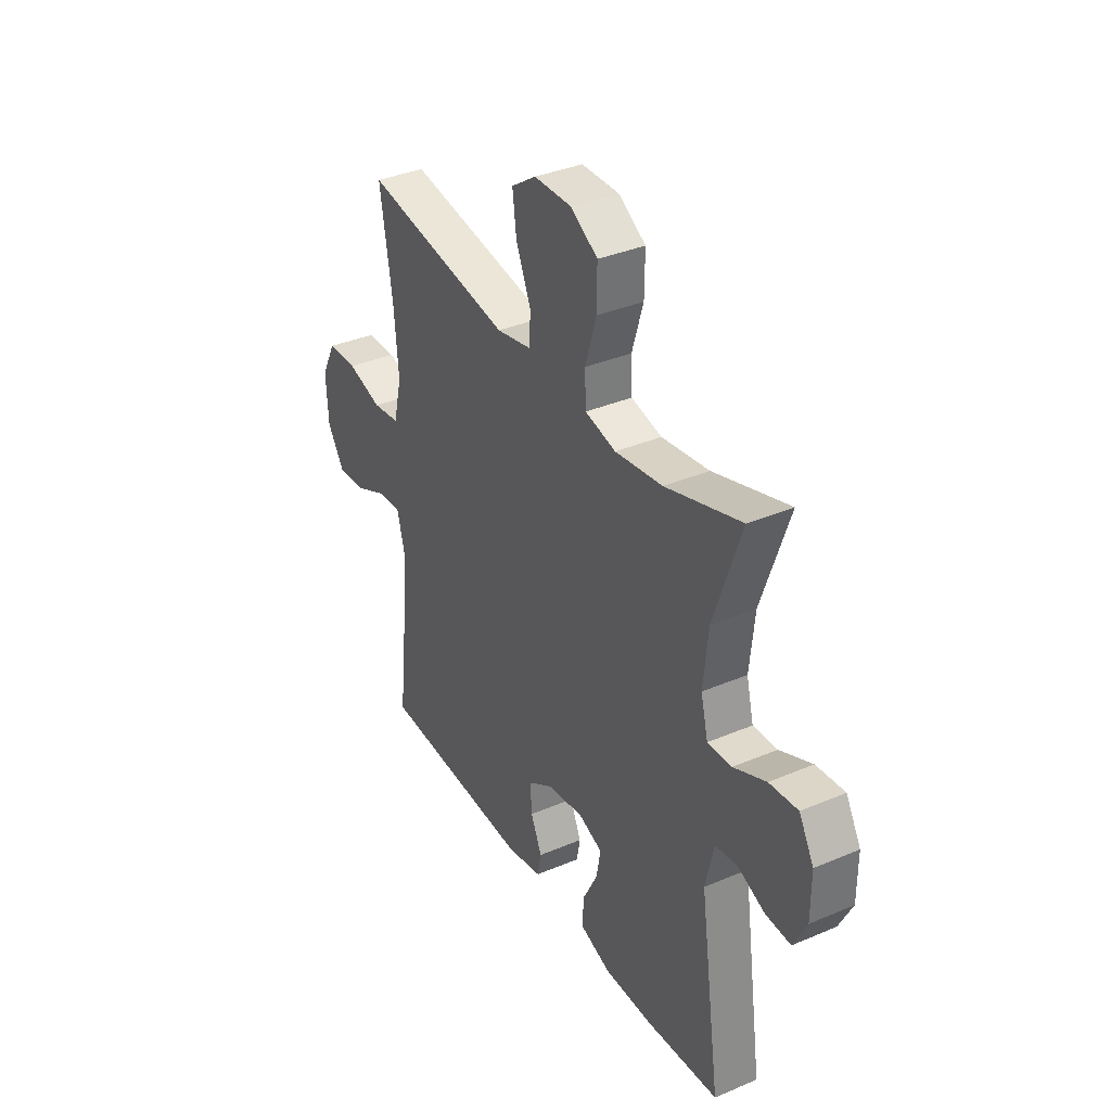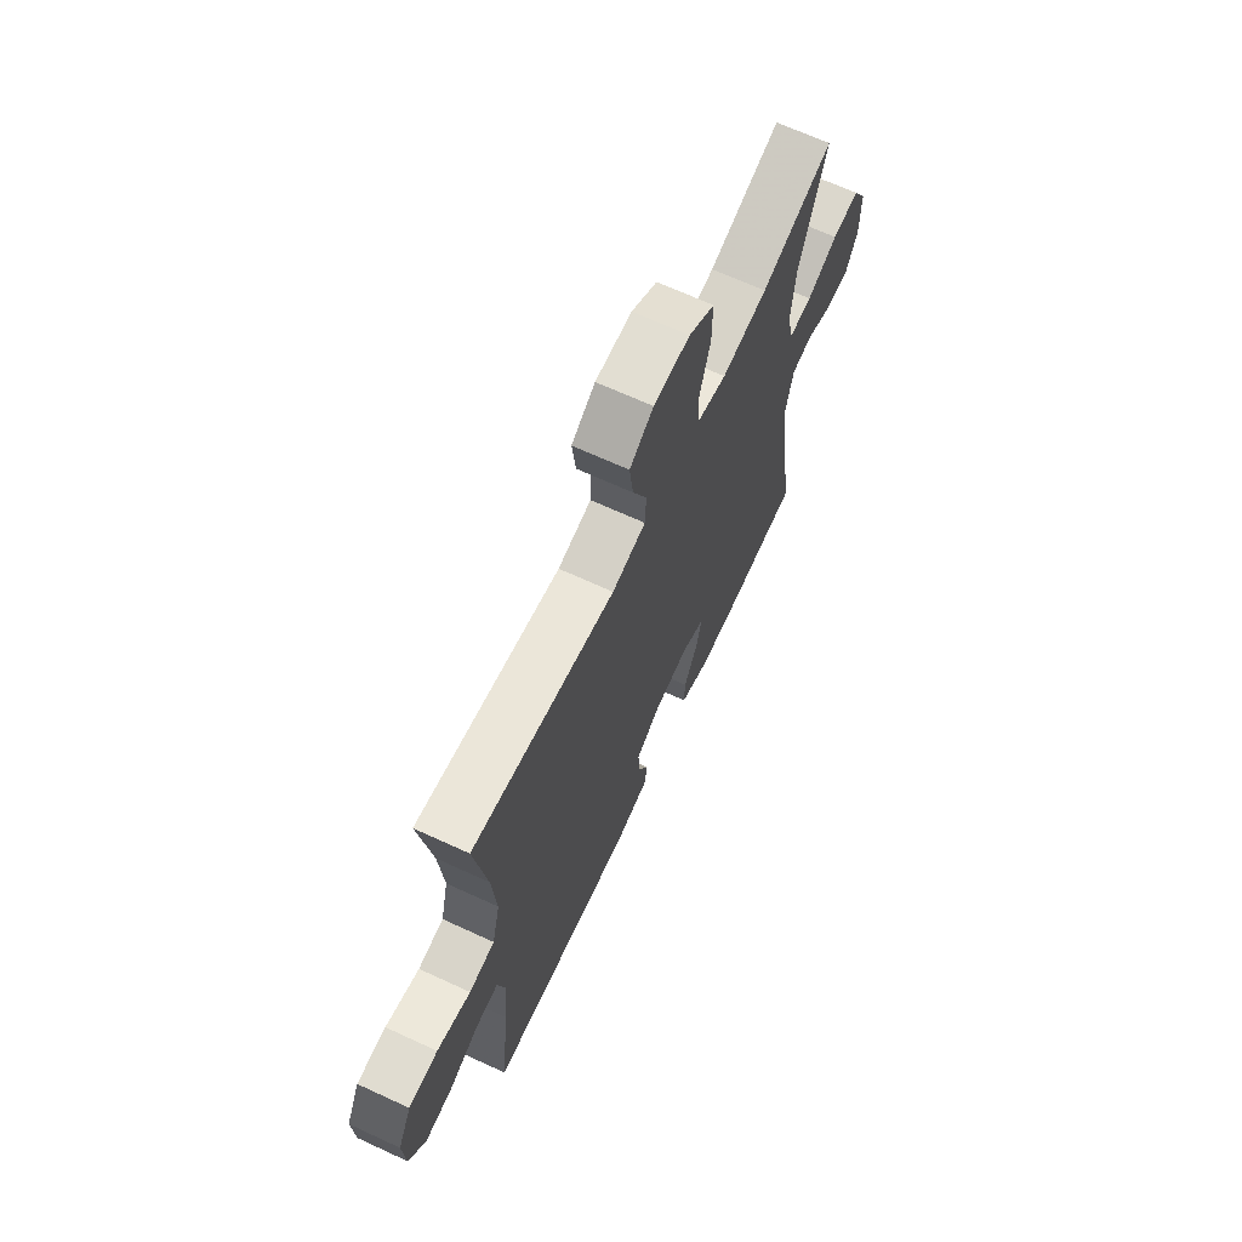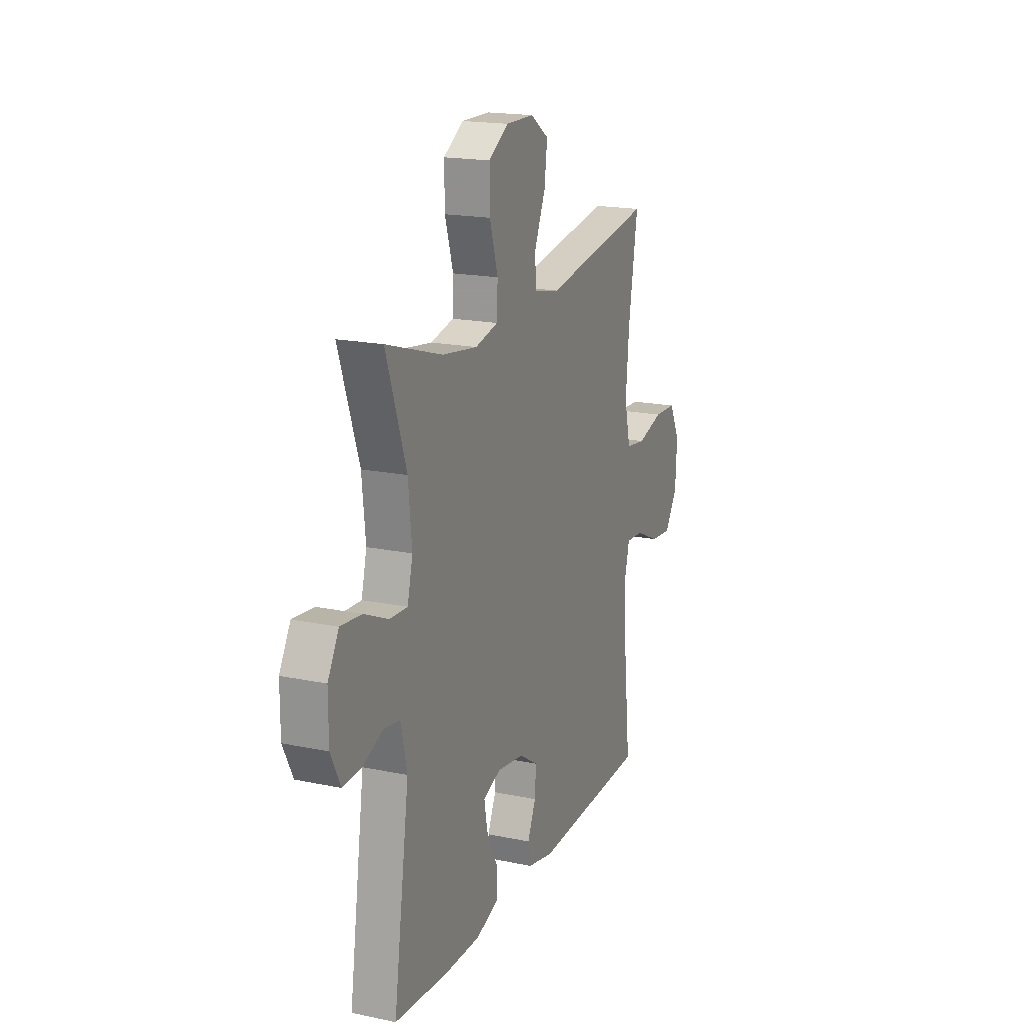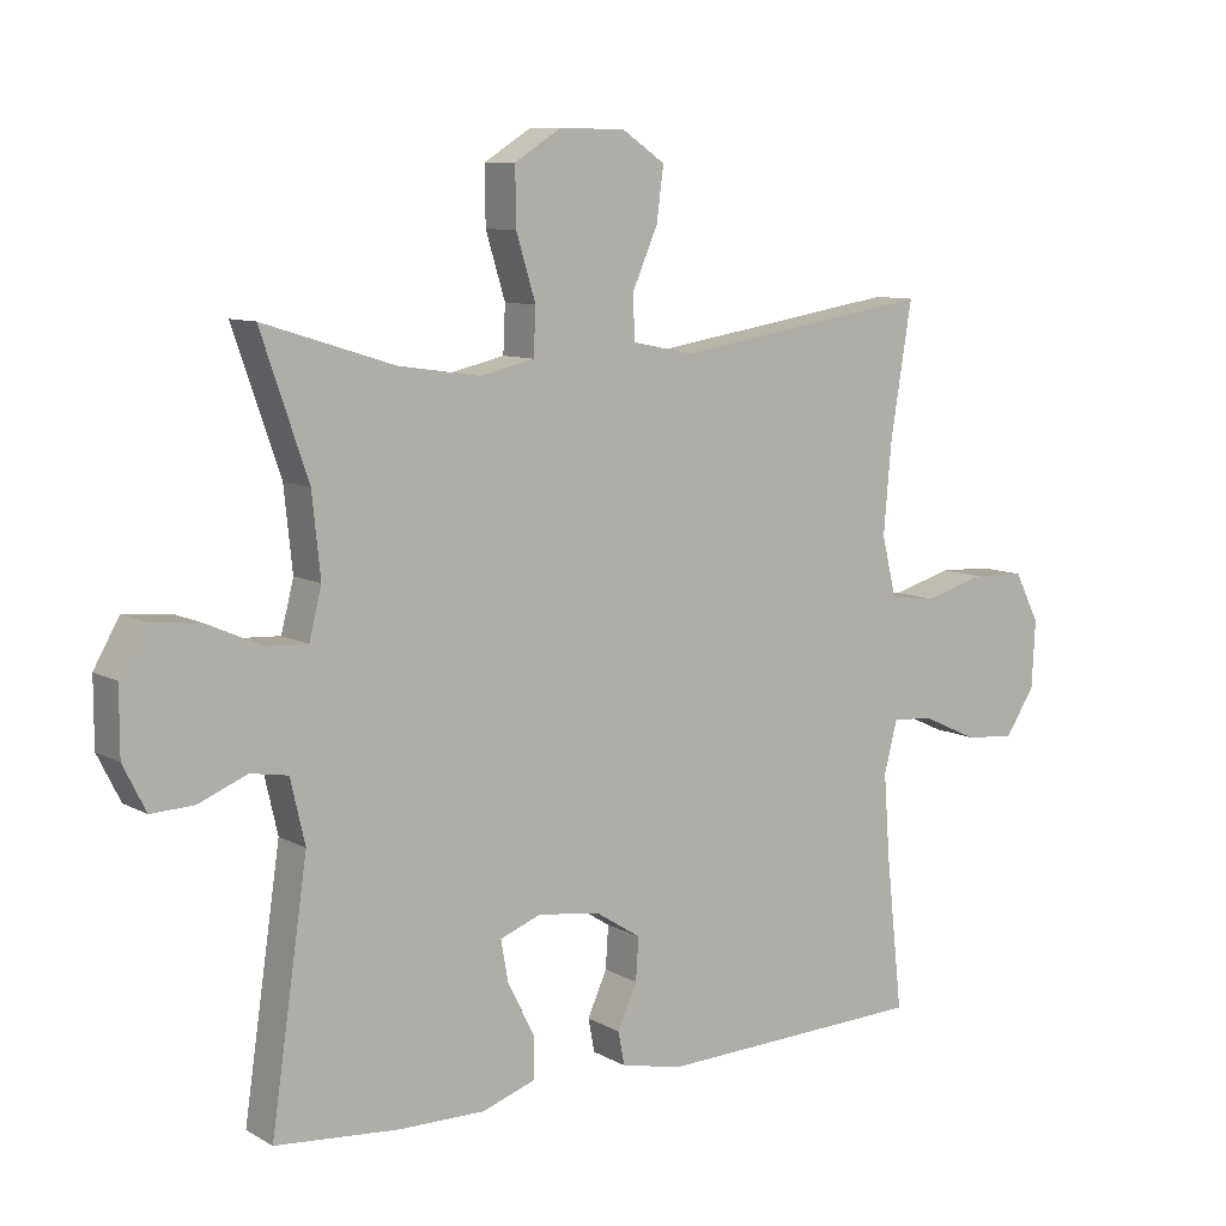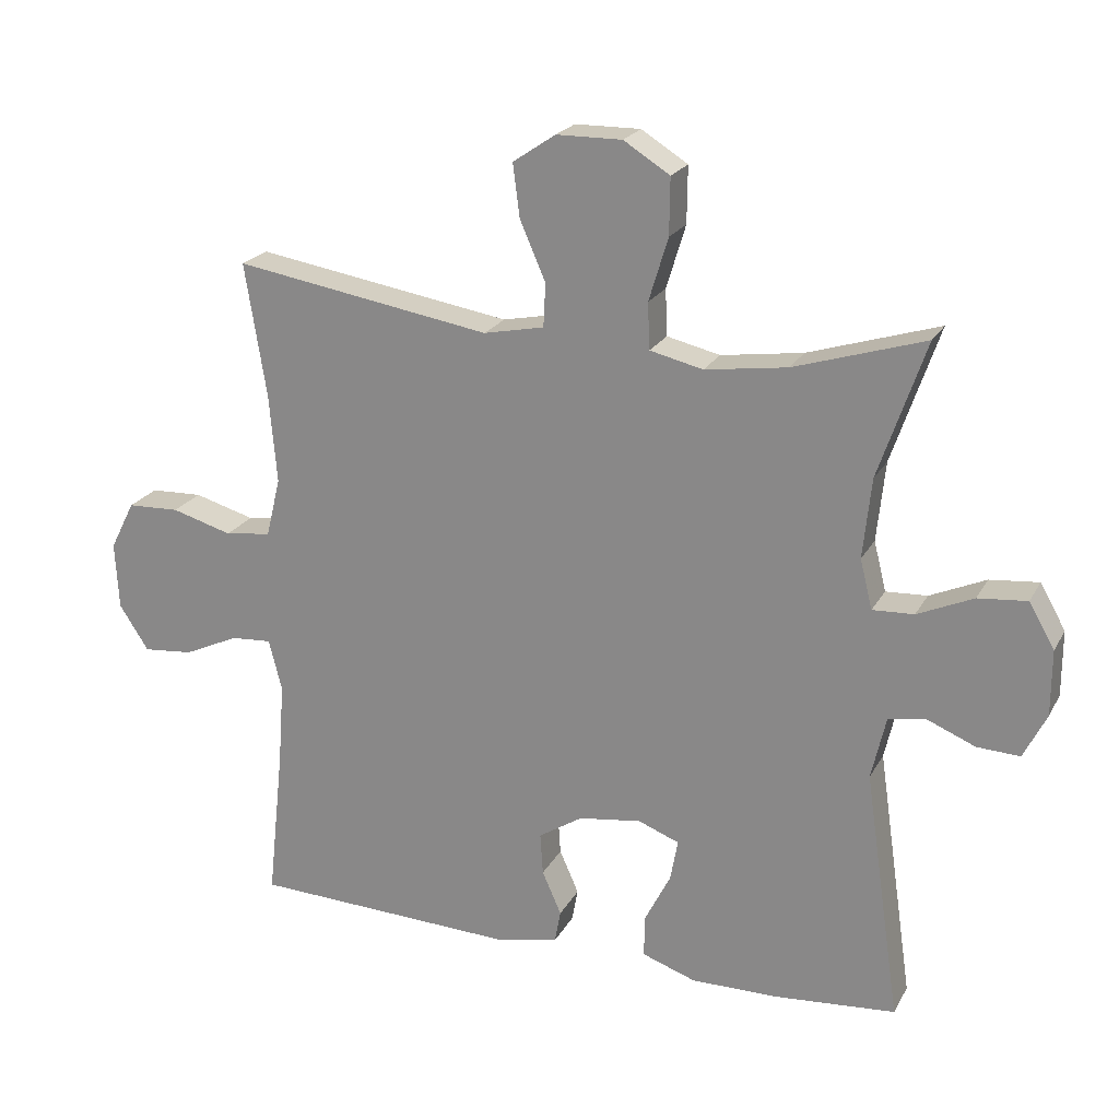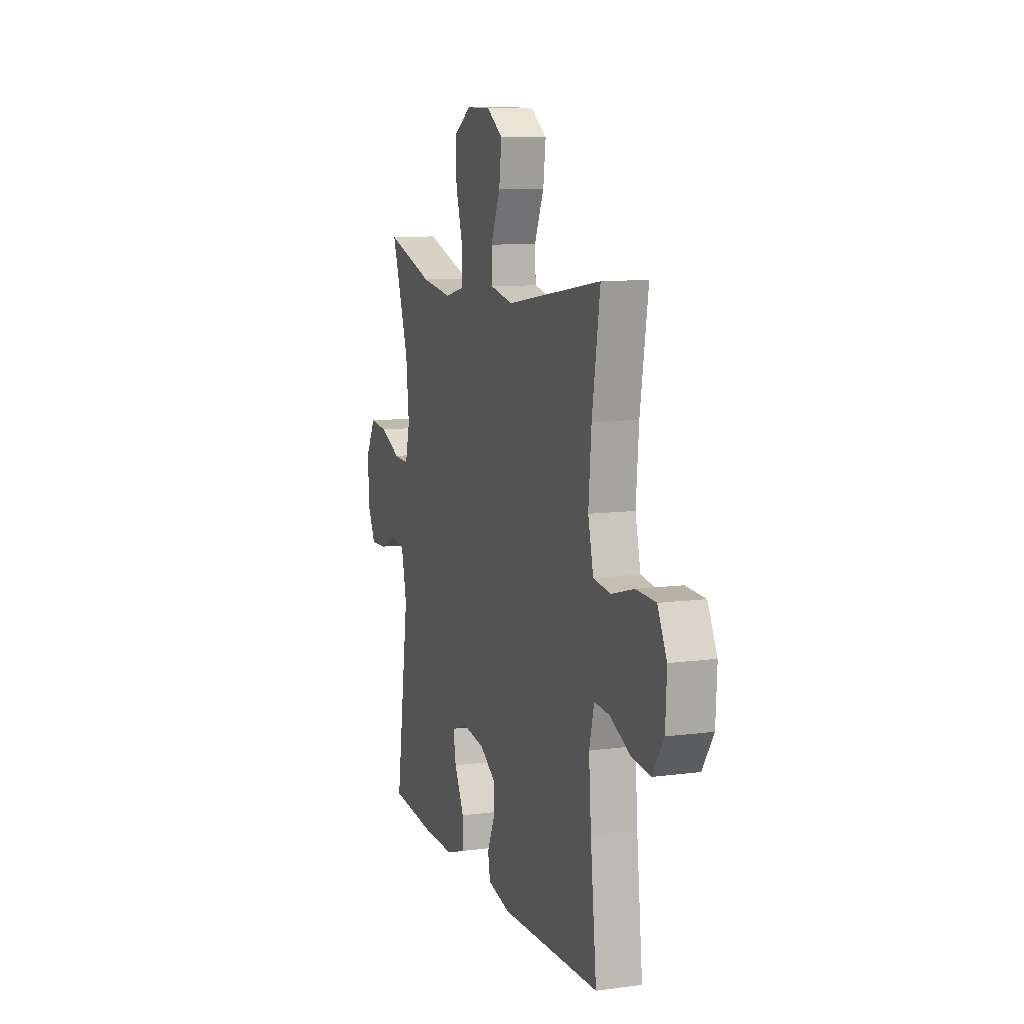
<metadata>
{"format":"obj","ext":"obj","renderer":"f3d","projection":"perspective","resolution":1024,"background":"white","views":[{"elev":36.0,"azim":-119.1,"up":"+Z"},{"elev":67.3,"azim":114.8,"up":"+Z"},{"elev":18.2,"azim":-67.9,"up":"+Z"},{"elev":9.0,"azim":-34.9,"up":"+Z"},{"elev":21.8,"azim":-158.1,"up":"+Z"},{"elev":10.2,"azim":71.2,"up":"+Z"}]}
</metadata>
<code>
v 0.5 0.07 0.5
v 0.469 0.07 0.306
v 0.458 0.07 0.177
v 0.479 0.07 0.091
v 0.546 0.07 0.082
v 0.634 0.07 0.107
v 0.71 0.07 0.104
v 0.746 0.07 0.033
v 0.741 0.07 -0.065
v 0.698 0.07 -0.131
v 0.625 0.07 -0.124
v 0.545 0.07 -0.087
v 0.486 0.07 -0.083
v 0.467 0.07 -0.158
v 0.476 0.07 -0.278
v 0.5 0.07 -0.5
v 0.112 0.07 -0.515
v 0.023 0.07 -0.496
v 0.014 0.07 -0.448
v 0.042 0.07 -0.385
v 0.046 0.07 -0.324
v -0.018 0.07 -0.283
v -0.109 0.07 -0.27
v -0.169 0.07 -0.293
v -0.158 0.07 -0.353
v -0.12 0.07 -0.428
v -0.119 0.07 -0.489
v -0.197 0.07 -0.516
v -0.321 0.07 -0.515
v -0.5 0.07 -0.5
v -0.447 0.07 -0.135
v -0.468 0.07 -0.043
v -0.522 0.07 -0.034
v -0.592 0.07 -0.063
v -0.654 0.07 -0.066
v -0.687 0.07 0
v -0.687 0.07 0.095
v -0.65 0.07 0.16
v -0.579 0.07 0.153
v -0.498 0.07 0.117
v -0.438 0.07 0.114
v -0.42 0.07 0.186
v -0.432 0.07 0.302
v -0.5 0.07 0.5
v -0.311 0.07 0.441
v -0.192 0.07 0.424
v -0.115 0.07 0.442
v -0.112 0.07 0.509
v -0.14 0.07 0.601
v -0.141 0.07 0.683
v -0.074 0.07 0.725
v 0.021 0.07 0.724
v 0.083 0.07 0.682
v 0.073 0.07 0.605
v 0.036 0.07 0.52
v 0.039 0.07 0.457
v 0.127 0.07 0.439
v 0.5 0 0.5
v 0.469 0 0.306
v 0.458 0 0.177
v 0.479 0 0.091
v 0.546 0 0.082
v 0.634 0 0.107
v 0.71 0 0.104
v 0.746 0 0.033
v 0.741 0 -0.065
v 0.698 0 -0.131
v 0.625 0 -0.124
v 0.545 0 -0.087
v 0.486 0 -0.083
v 0.467 0 -0.158
v 0.476 0 -0.278
v 0.5 0 -0.5
v 0.112 0 -0.515
v 0.023 0 -0.496
v 0.014 0 -0.448
v 0.042 0 -0.385
v 0.046 0 -0.324
v -0.018 0 -0.283
v -0.109 0 -0.27
v -0.169 0 -0.293
v -0.158 0 -0.353
v -0.12 0 -0.428
v -0.119 0 -0.489
v -0.197 0 -0.516
v -0.321 0 -0.515
v -0.5 0 -0.5
v -0.447 0 -0.135
v -0.468 0 -0.043
v -0.522 0 -0.034
v -0.592 0 -0.063
v -0.654 0 -0.066
v -0.687 0 0
v -0.687 0 0.095
v -0.65 0 0.16
v -0.579 0 0.153
v -0.498 0 0.117
v -0.438 0 0.114
v -0.42 0 0.186
v -0.432 0 0.302
v -0.5 0 0.5
v -0.311 0 0.441
v -0.192 0 0.424
v -0.115 0 0.442
v -0.112 0 0.509
v -0.14 0 0.601
v -0.141 0 0.683
v -0.074 0 0.725
v 0.021 0 0.724
v 0.083 0 0.682
v 0.073 0 0.605
v 0.036 0 0.52
v 0.039 0 0.457
v 0.127 0 0.439
f 52 53 54 55
f 52 55 56
f 51 52 56
f 48 49 50 51
f 47 48 51 56
f 46 47 56 57
f 43 44 45
f 42 43 45 46
f 41 42 46 57
f 37 38 39 40
f 37 40 41
f 36 37 41
f 33 34 35 36
f 32 33 36 41
f 31 32 41 57
f 25 26 27 28
f 24 25 28 29
f 17 18 19 20
f 15 16 17 20
f 14 15 20 21
f 13 14 21 22
f 9 10 11 12
f 9 12 13
f 8 9 13
f 5 6 7 8
f 4 5 8 13
f 3 4 13 22
f 31 57 1 2
f 24 29 30 31
f 23 24 31 2
f 2 3 22 23
f 112 111 110 109
f 113 112 109
f 113 109 108
f 108 107 106 105
f 113 108 105 104
f 114 113 104 103
f 102 101 100
f 103 102 100 99
f 114 103 99 98
f 97 96 95 94
f 98 97 94
f 98 94 93
f 93 92 91 90
f 98 93 90 89
f 114 98 89 88
f 85 84 83 82
f 86 85 82 81
f 77 76 75 74
f 77 74 73 72
f 78 77 72 71
f 79 78 71 70
f 69 68 67 66
f 70 69 66
f 70 66 65
f 65 64 63 62
f 70 65 62 61
f 79 70 61 60
f 59 58 114 88
f 88 87 86 81
f 59 88 81 80
f 80 79 60 59
f 1 58 59 2
f 2 59 60 3
f 3 60 61 4
f 4 61 62 5
f 5 62 63 6
f 6 63 64 7
f 7 64 65 8
f 8 65 66 9
f 9 66 67 10
f 10 67 68 11
f 11 68 69 12
f 12 69 70 13
f 13 70 71 14
f 14 71 72 15
f 15 72 73 16
f 16 73 74 17
f 17 74 75 18
f 18 75 76 19
f 19 76 77 20
f 20 77 78 21
f 21 78 79 22
f 22 79 80 23
f 23 80 81 24
f 24 81 82 25
f 25 82 83 26
f 26 83 84 27
f 27 84 85 28
f 28 85 86 29
f 29 86 87 30
f 30 87 88 31
f 31 88 89 32
f 32 89 90 33
f 33 90 91 34
f 34 91 92 35
f 35 92 93 36
f 36 93 94 37
f 37 94 95 38
f 38 95 96 39
f 39 96 97 40
f 40 97 98 41
f 41 98 99 42
f 42 99 100 43
f 43 100 101 44
f 44 101 102 45
f 45 102 103 46
f 46 103 104 47
f 47 104 105 48
f 48 105 106 49
f 49 106 107 50
f 50 107 108 51
f 51 108 109 52
f 52 109 110 53
f 53 110 111 54
f 54 111 112 55
f 55 112 113 56
f 56 113 114 57
f 57 114 58 1

</code>
